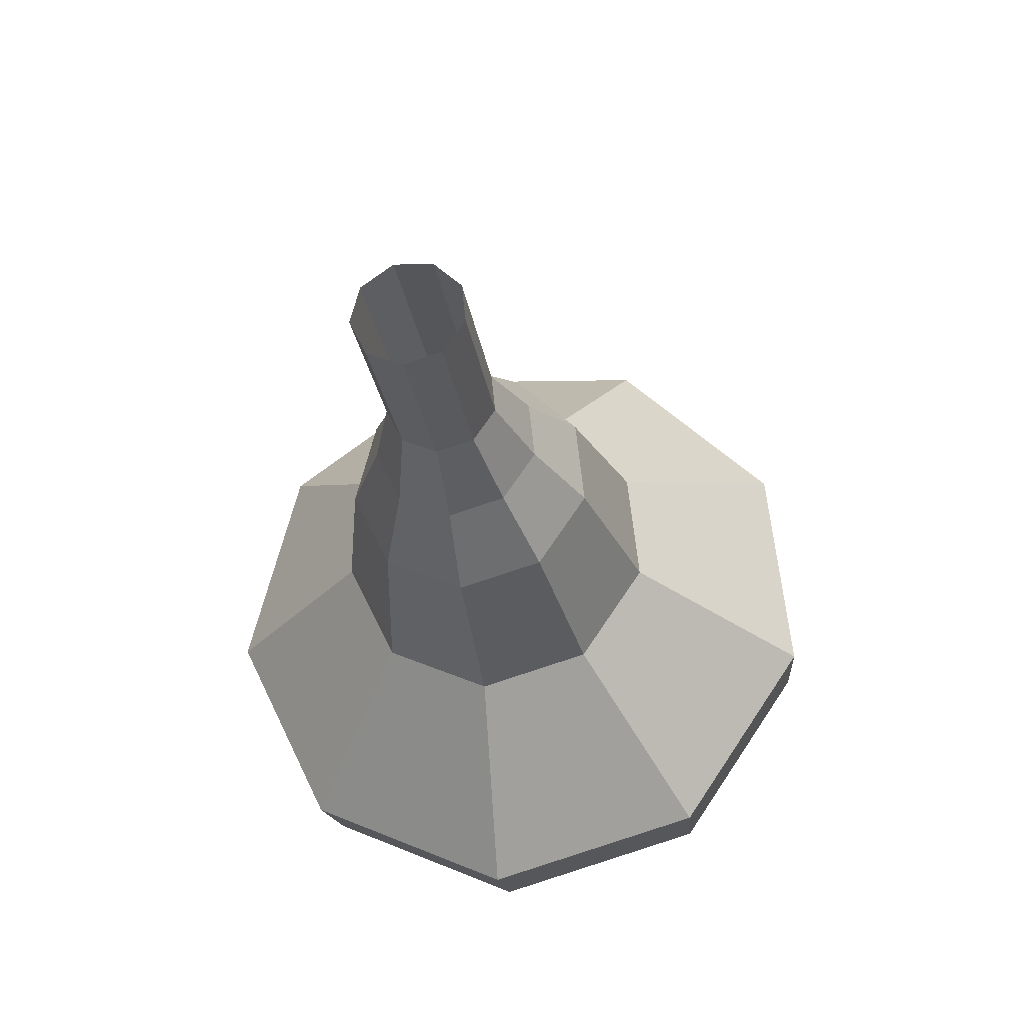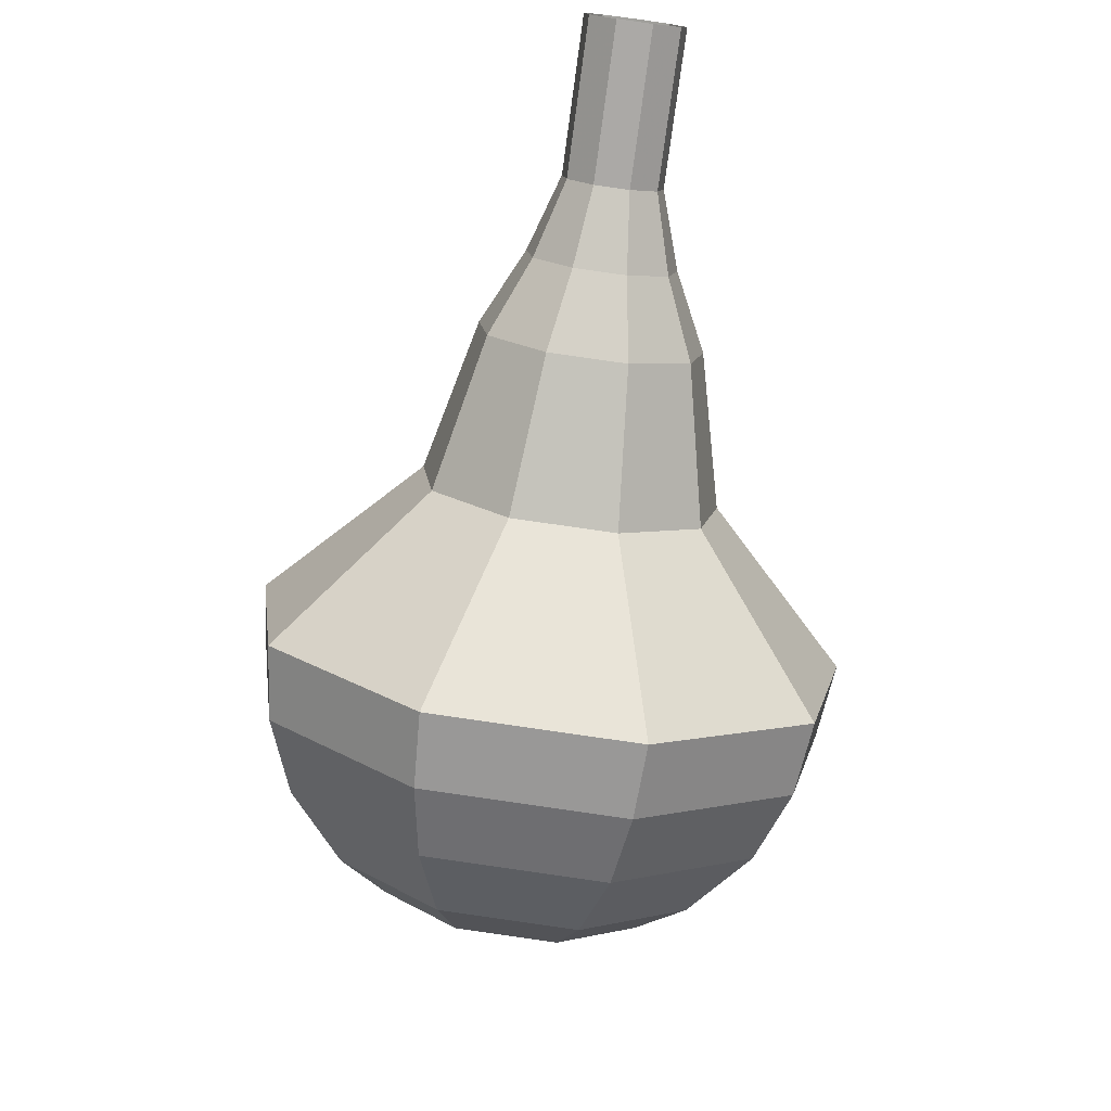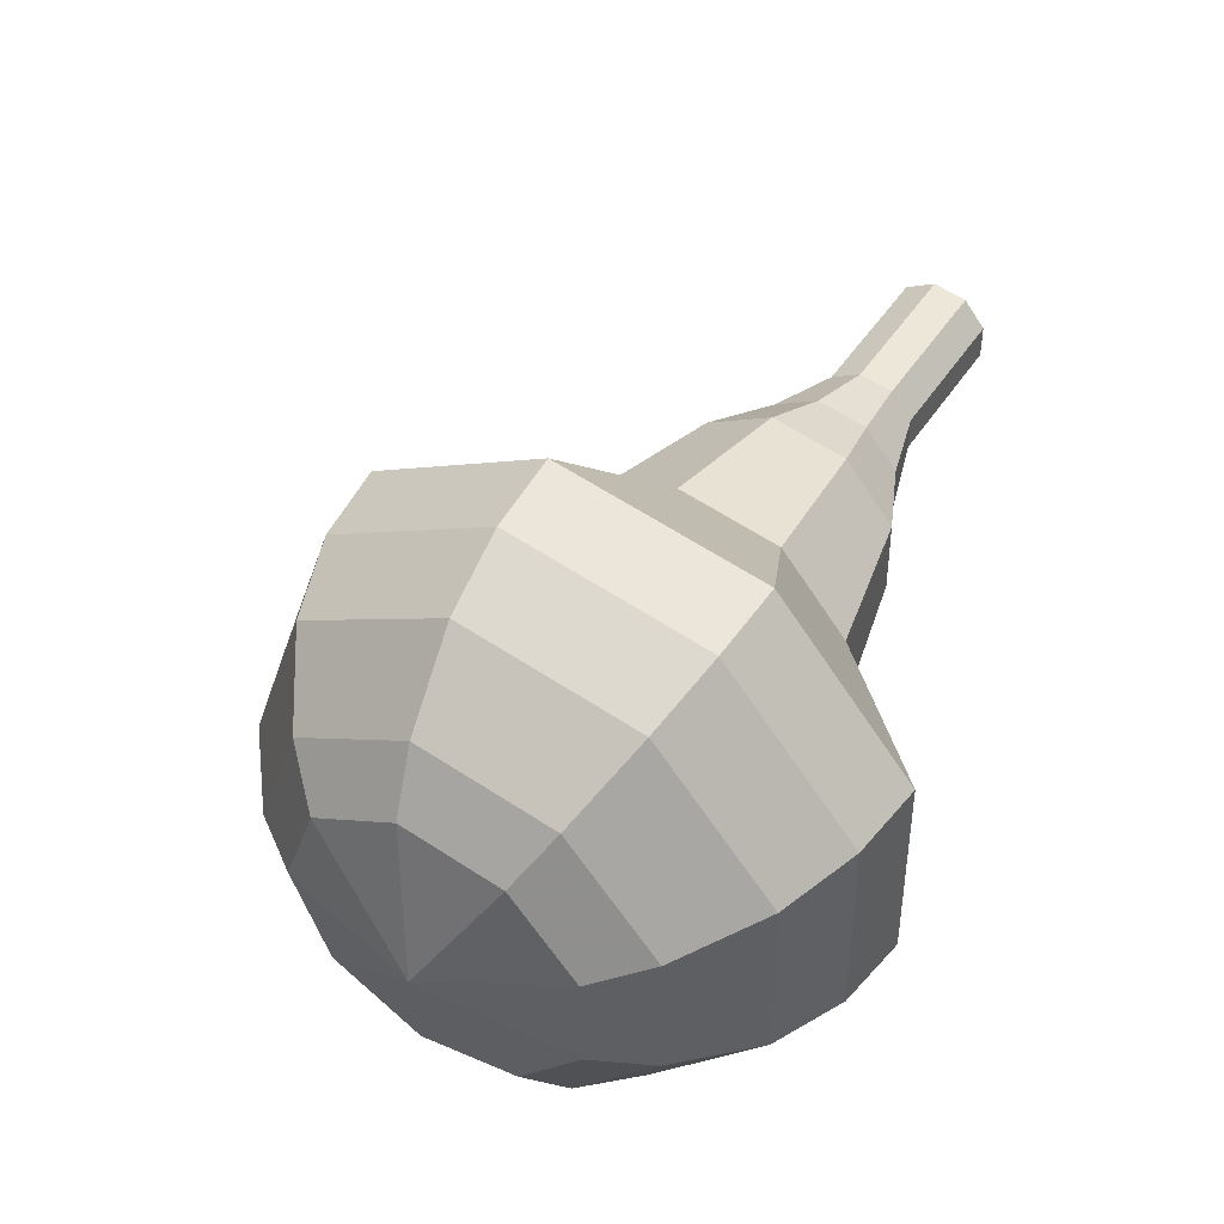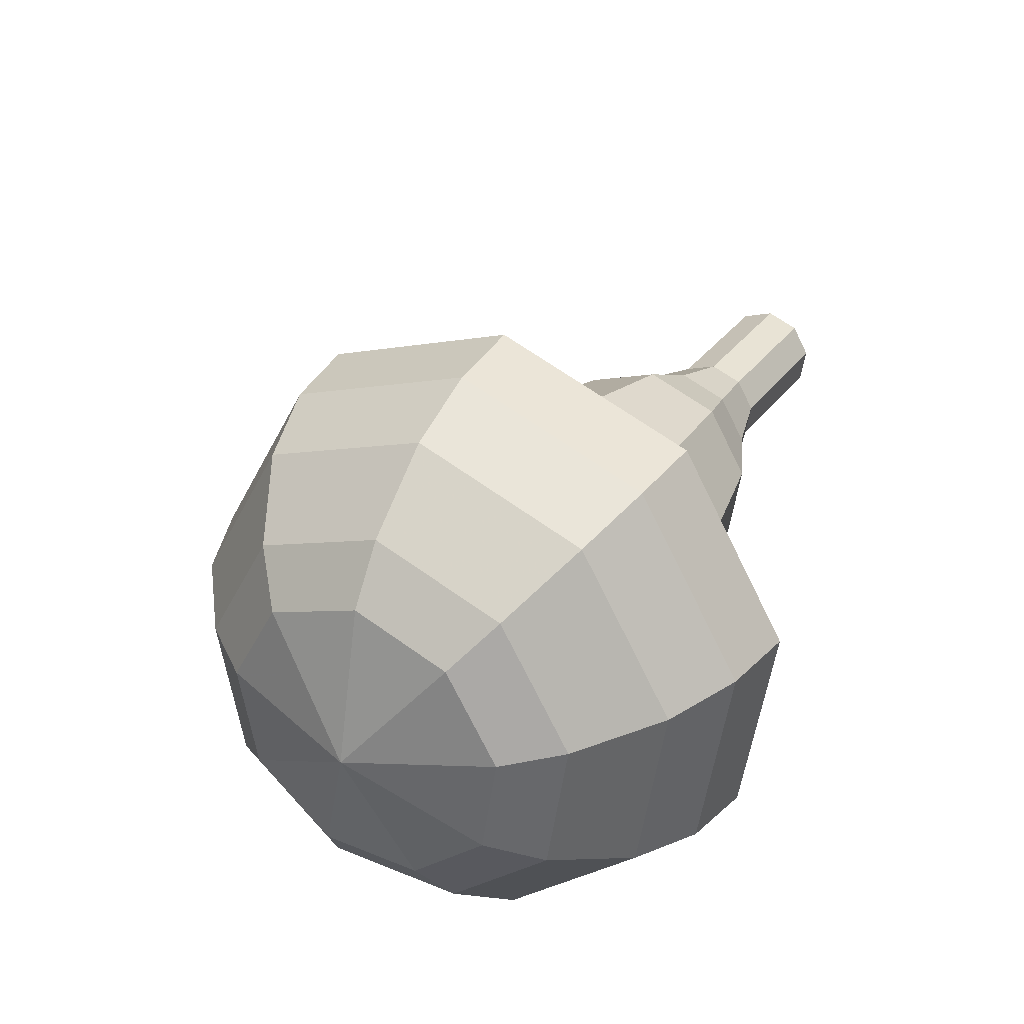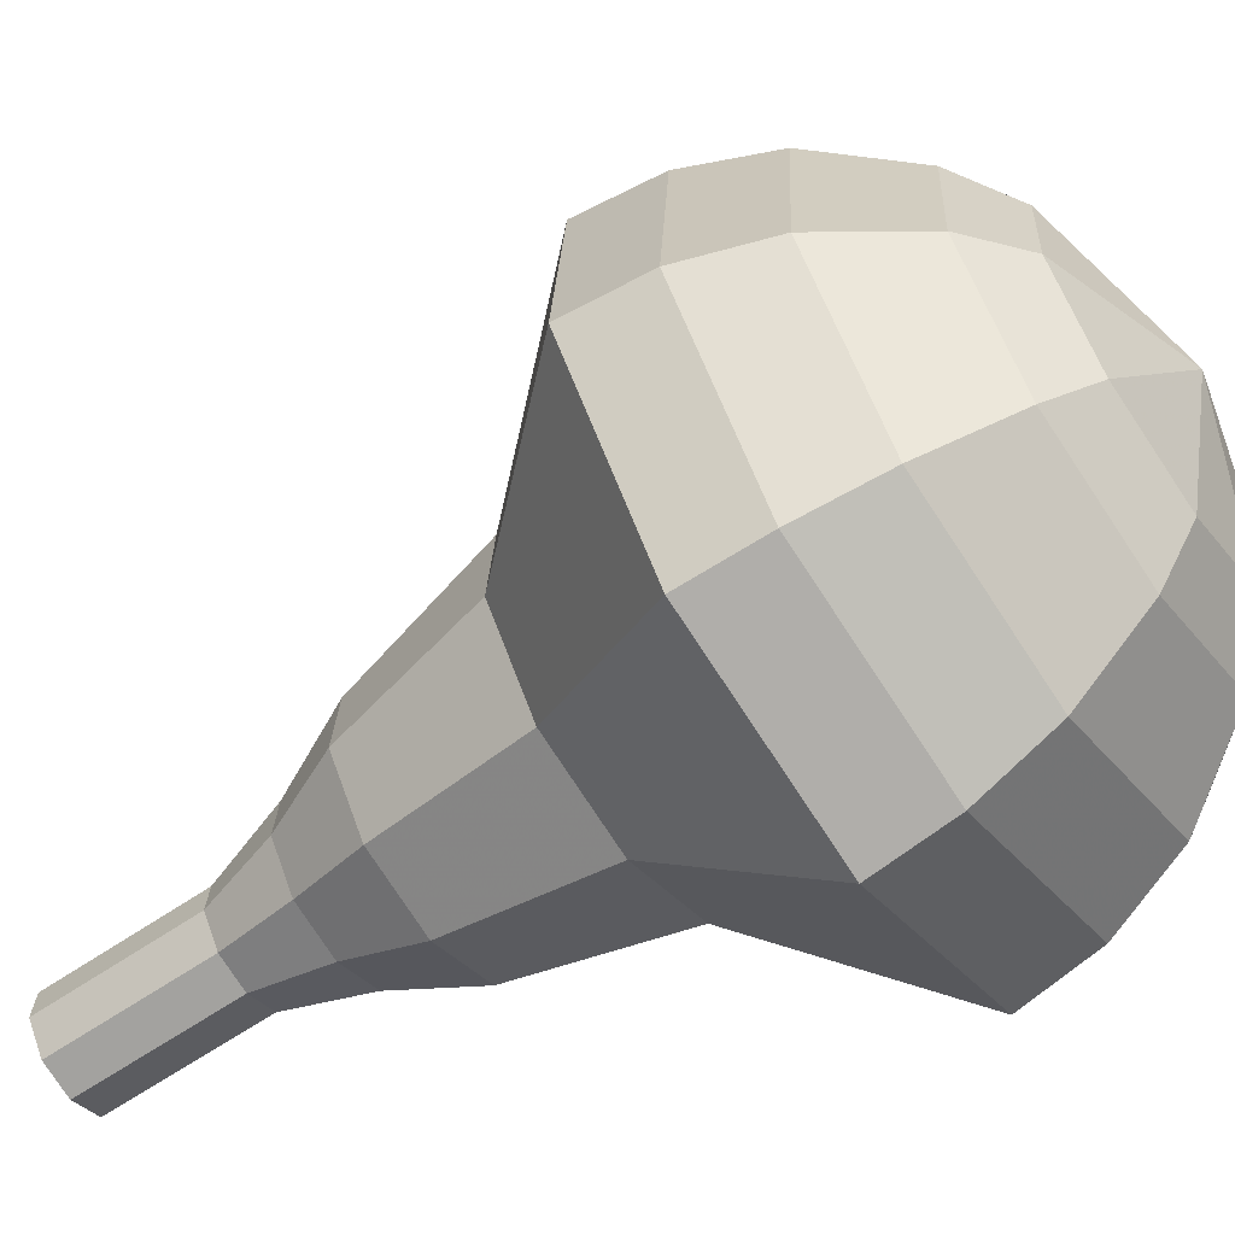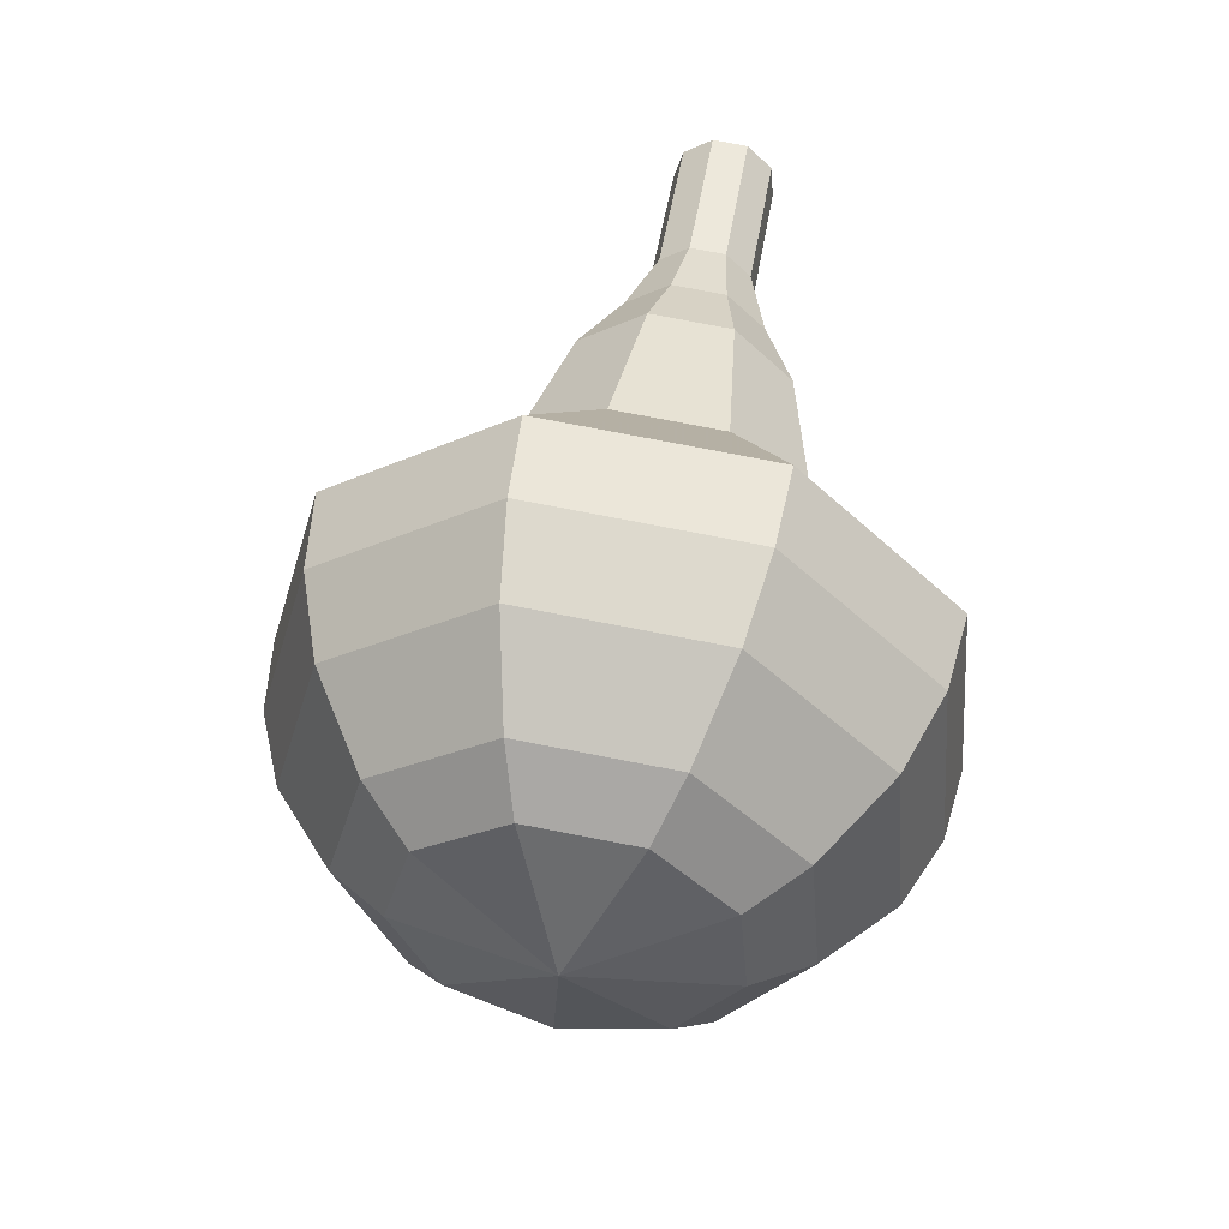
<metadata>
{"format":"obj","ext":"obj","renderer":"f3d","projection":"perspective","resolution":1024,"background":"white","views":[{"elev":32.4,"azim":53.3,"up":"+Z"},{"elev":45.7,"azim":-128.7,"up":"+Z"},{"elev":-37.6,"azim":-61.1,"up":"+Z"},{"elev":-47.4,"azim":-69.5,"up":"+Z"},{"elev":69.0,"azim":85.8,"up":"+Y"},{"elev":-70.1,"azim":18.8,"up":"+Z"}]}
</metadata>
<code>
g tube1
v 158.9 155.2 163
v 159 154.5 162.5
v 158.7 153.8 162.3
v 157.9 153.4 162.4
v 157.1 153.5 162.7
v 156.7 154.1 163.2
v 156.8 154.8 163.5
v 157.4 155.4 163.6
v 158.2 155.6 163.4
v 158.9 155.2 163
v 158.3 156 161.3
v 158.4 155.3 160.9
v 158.1 154.6 160.7
v 157.3 154.2 160.8
v 156.5 154.3 161.1
v 156.1 154.9 161.6
v 156.2 155.6 161.9
v 156.8 156.2 162
v 157.6 156.4 161.8
v 158.3 156 161.3
v 157.7 156.8 159.7
v 157.8 156.1 159.3
v 157.4 155.4 159.1
v 156.7 155 159.1
v 155.9 155.1 159.5
v 155.5 155.7 159.9
v 155.6 156.5 160.3
v 156.2 157.1 160.4
v 157 157.2 160.1
v 157.7 156.8 159.7
v 157.5 158 158.1
v 157.8 157 157.5
v 157.2 155.9 157.1
v 156.1 155.3 157.2
v 155 155.4 157.8
v 154.3 156.3 158.4
v 154.5 157.5 159
v 155.4 158.4 159.1
v 156.6 158.6 158.7
v 157.5 158 158.1
v 157.7 159.4 156.5
v 158.1 157.8 155.5
v 157.2 156.1 155
v 155.5 155.2 155.2
v 153.8 155.5 156
v 152.8 156.8 157
v 153.1 158.5 157.8
v 154.4 159.9 158
v 156.2 160.2 157.4
v 157.7 159.4 156.5
v 157.2 161.6 153.2
v 157.7 159.4 152
v 156.6 157.2 151.3
v 154.4 156 151.5
v 152 156.4 152.6
v 150.7 158.1 153.9
v 151.1 160.5 155
v 152.9 162.3 155.2
v 155.3 162.7 154.5
v 157.2 161.6 153.2
v 159 165.5 150
v 160 161.2 147.4
v 157.8 156.8 146.1
v 153.3 154.3 146.5
v 148.6 155 148.6
v 146.1 158.5 151.4
v 146.7 163.2 153.5
v 150.3 166.8 153.9
v 155.2 167.7 152.6
v 159 165.5 150
v 158.2 166.1 148.4
v 159.2 162 145.9
v 157 157.7 144.6
v 152.7 155.4 145.1
v 148.2 156 147.1
v 145.7 159.4 149.7
v 146.3 163.9 151.8
v 149.8 167.4 152.2
v 154.5 168.3 150.9
v 158.2 166.1 148.4
v 157 166.5 146.8
v 157.9 162.7 144.6
v 155.9 158.9 143.4
v 152 156.8 143.8
v 148 157.4 145.6
v 145.8 160.5 148
v 146.4 164.5 149.8
v 149.5 167.6 150.2
v 153.7 168.4 149
v 157 166.5 146.8
v 155.2 166.4 145.2
v 155.9 163.5 143.5
v 154.4 160.6 142.6
v 151.4 159 143
v 148.3 159.5 144.3
v 146.6 161.8 146.1
v 147.1 164.8 147.5
v 149.4 167.2 147.8
v 152.6 167.8 146.9
v 155.2 166.4 145.2
v 153.8 166 144.4
v 154.3 163.9 143.2
v 153.2 161.7 142.5
v 151 160.6 142.8
v 148.8 160.9 143.8
v 147.5 162.6 145.1
v 147.9 164.9 146.1
v 149.6 166.6 146.3
v 152 167 145.7
v 153.8 166 144.4
v 150.6 164.2 143.7
v 150.6 164.2 143.7
v 150.6 164.2 143.7
v 150.6 164.2 143.7
v 150.6 164.2 143.7
v 150.6 164.2 143.7
v 150.6 164.2 143.7
v 150.6 164.2 143.7
v 150.6 164.2 143.7
v 150.6 164.2 143.7
f 1 2 12
f 12 11 1
f 2 3 13
f 13 12 2
f 3 4 14
f 14 13 3
f 4 5 15
f 15 14 4
f 5 6 16
f 16 15 5
f 6 7 17
f 17 16 6
f 7 8 18
f 18 17 7
f 8 9 19
f 19 18 8
f 9 10 20
f 20 19 9
f 11 12 22
f 22 21 11
f 12 13 23
f 23 22 12
f 13 14 24
f 24 23 13
f 14 15 25
f 25 24 14
f 15 16 26
f 26 25 15
f 16 17 27
f 27 26 16
f 17 18 28
f 28 27 17
f 18 19 29
f 29 28 18
f 19 20 30
f 30 29 19
f 21 22 32
f 32 31 21
f 22 23 33
f 33 32 22
f 23 24 34
f 34 33 23
f 24 25 35
f 35 34 24
f 25 26 36
f 36 35 25
f 26 27 37
f 37 36 26
f 27 28 38
f 38 37 27
f 28 29 39
f 39 38 28
f 29 30 40
f 40 39 29
f 31 32 42
f 42 41 31
f 32 33 43
f 43 42 32
f 33 34 44
f 44 43 33
f 34 35 45
f 45 44 34
f 35 36 46
f 46 45 35
f 36 37 47
f 47 46 36
f 37 38 48
f 48 47 37
f 38 39 49
f 49 48 38
f 39 40 50
f 50 49 39
f 41 42 52
f 52 51 41
f 42 43 53
f 53 52 42
f 43 44 54
f 54 53 43
f 44 45 55
f 55 54 44
f 45 46 56
f 56 55 45
f 46 47 57
f 57 56 46
f 47 48 58
f 58 57 47
f 48 49 59
f 59 58 48
f 49 50 60
f 60 59 49
f 51 52 62
f 62 61 51
f 52 53 63
f 63 62 52
f 53 54 64
f 64 63 53
f 54 55 65
f 65 64 54
f 55 56 66
f 66 65 55
f 56 57 67
f 67 66 56
f 57 58 68
f 68 67 57
f 58 59 69
f 69 68 58
f 59 60 70
f 70 69 59
f 61 62 72
f 72 71 61
f 62 63 73
f 73 72 62
f 63 64 74
f 74 73 63
f 64 65 75
f 75 74 64
f 65 66 76
f 76 75 65
f 66 67 77
f 77 76 66
f 67 68 78
f 78 77 67
f 68 69 79
f 79 78 68
f 69 70 80
f 80 79 69
f 71 72 82
f 82 81 71
f 72 73 83
f 83 82 72
f 73 74 84
f 84 83 73
f 74 75 85
f 85 84 74
f 75 76 86
f 86 85 75
f 76 77 87
f 87 86 76
f 77 78 88
f 88 87 77
f 78 79 89
f 89 88 78
f 79 80 90
f 90 89 79
f 81 82 92
f 92 91 81
f 82 83 93
f 93 92 82
f 83 84 94
f 94 93 83
f 84 85 95
f 95 94 84
f 85 86 96
f 96 95 85
f 86 87 97
f 97 96 86
f 87 88 98
f 98 97 87
f 88 89 99
f 99 98 88
f 89 90 100
f 100 99 89
f 91 92 102
f 102 101 91
f 92 93 103
f 103 102 92
f 93 94 104
f 104 103 93
f 94 95 105
f 105 104 94
f 95 96 106
f 106 105 95
f 96 97 107
f 107 106 96
f 97 98 108
f 108 107 97
f 98 99 109
f 109 108 98
f 99 100 110
f 110 109 99
f 101 102 112
f 112 111 101
f 102 103 113
f 113 112 102
f 103 104 114
f 114 113 103
f 104 105 115
f 115 114 104
f 105 106 116
f 116 115 105
f 106 107 117
f 117 116 106
f 107 108 118
f 118 117 107
f 108 109 119
f 119 118 108
f 109 110 120
f 120 119 109
g

</code>
